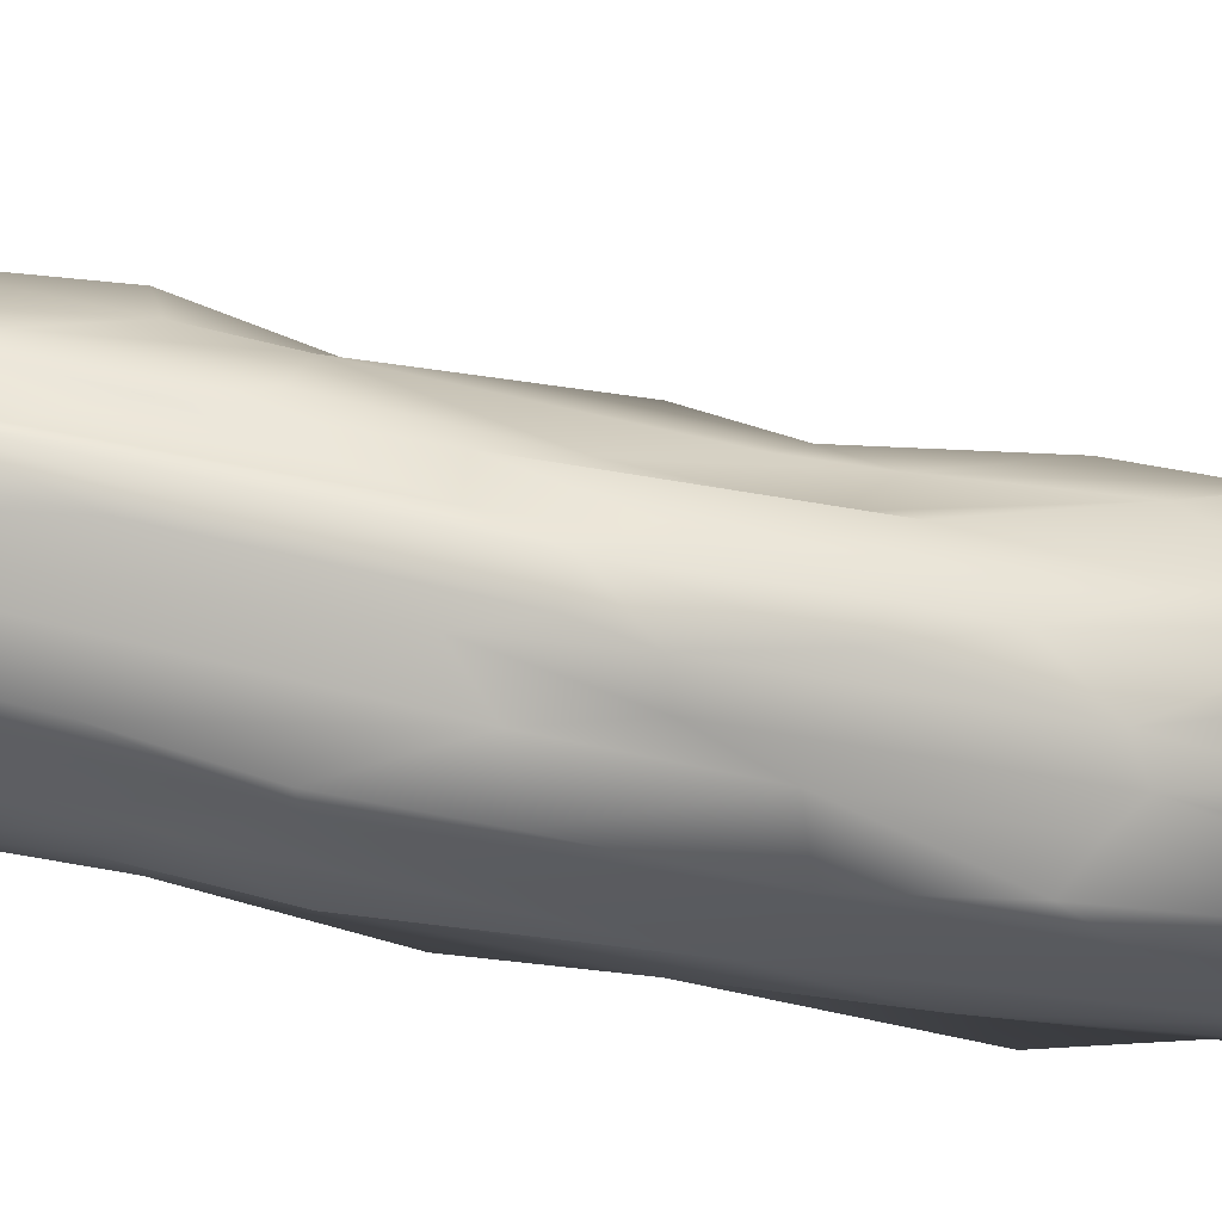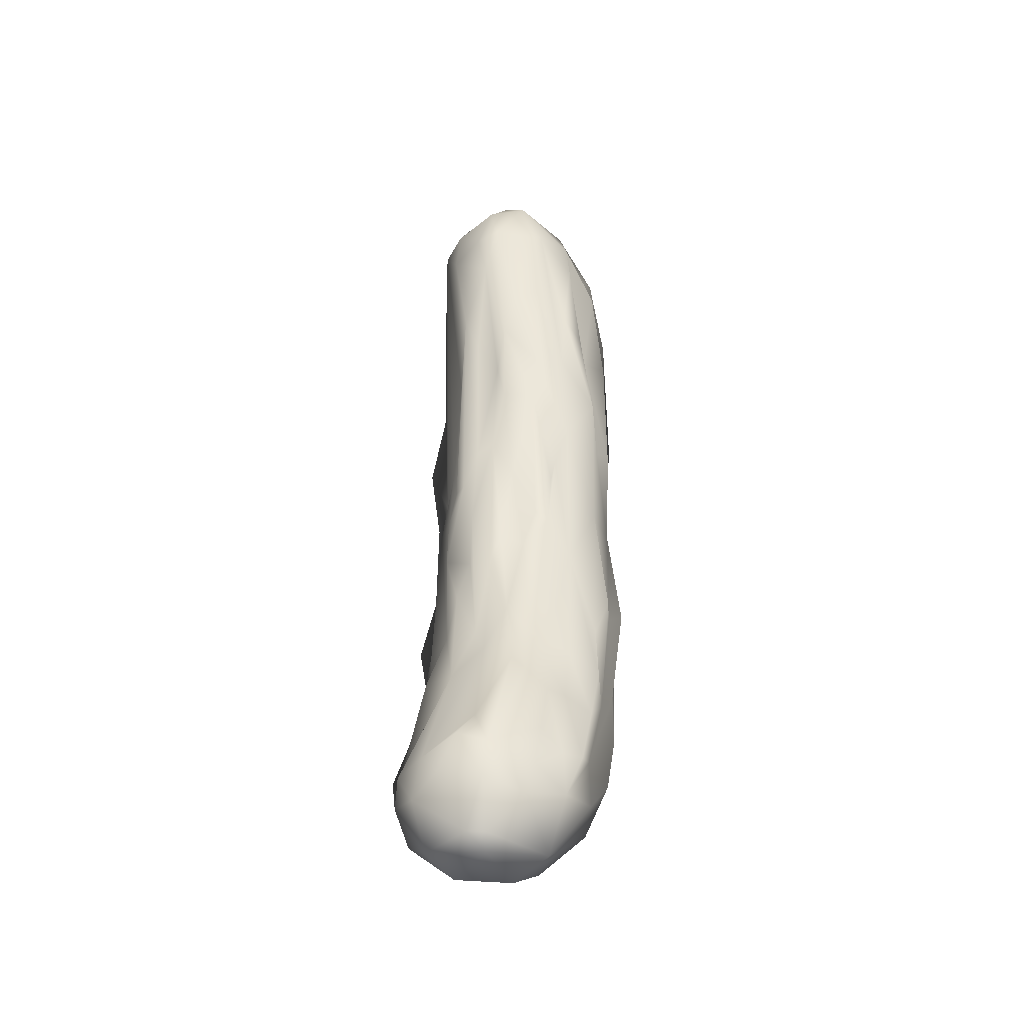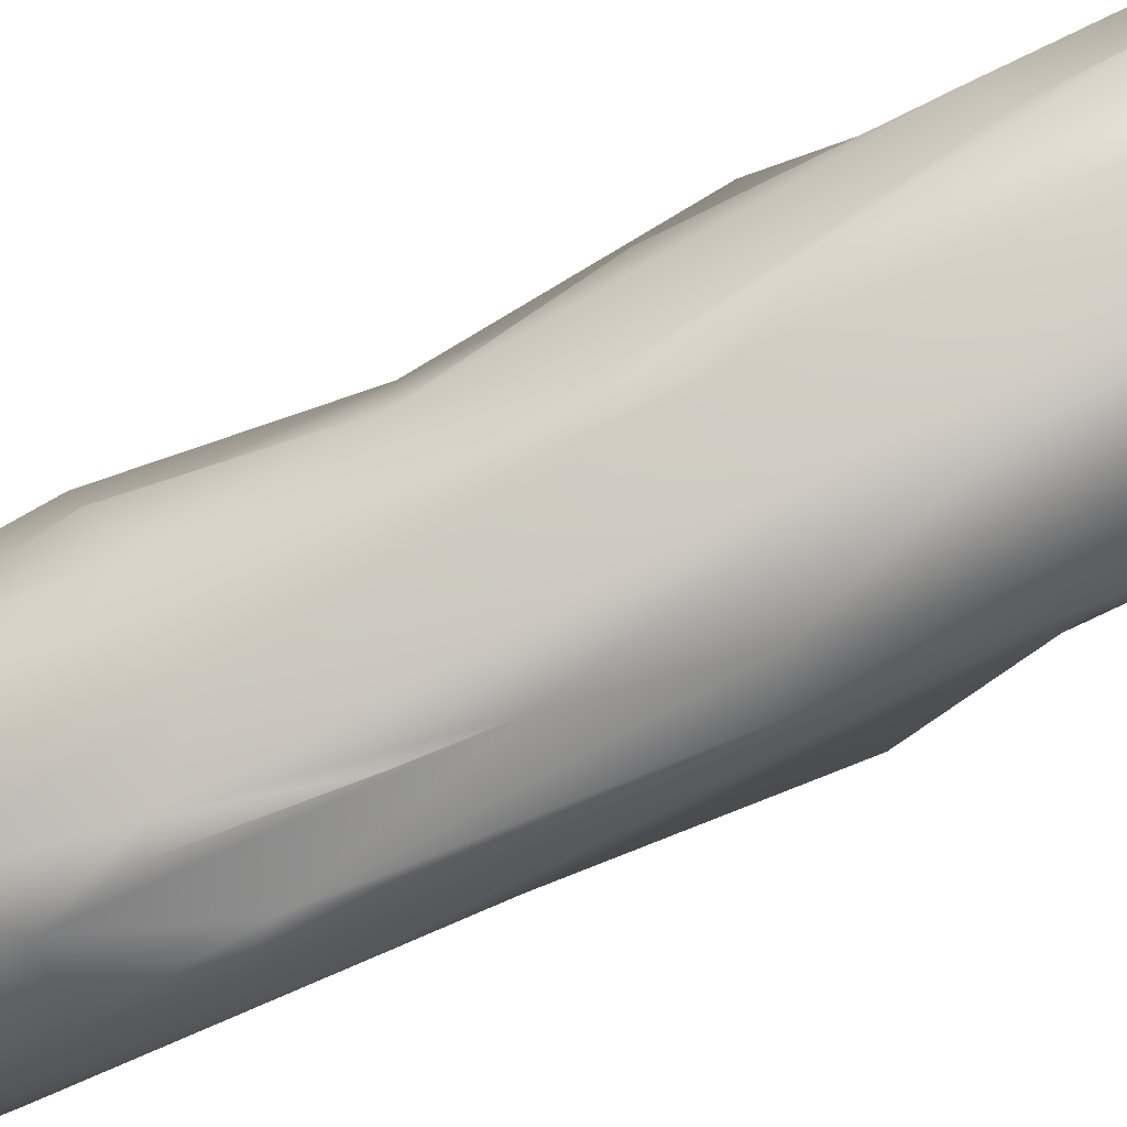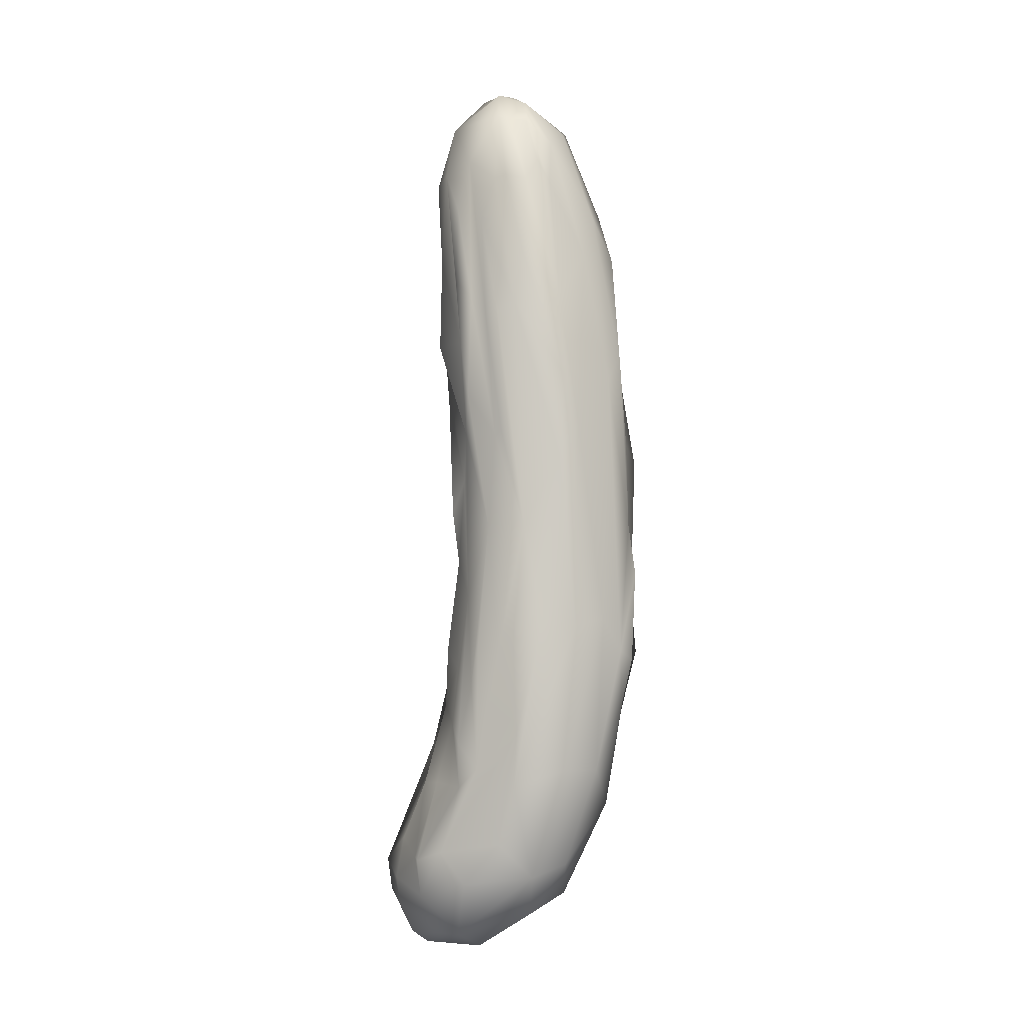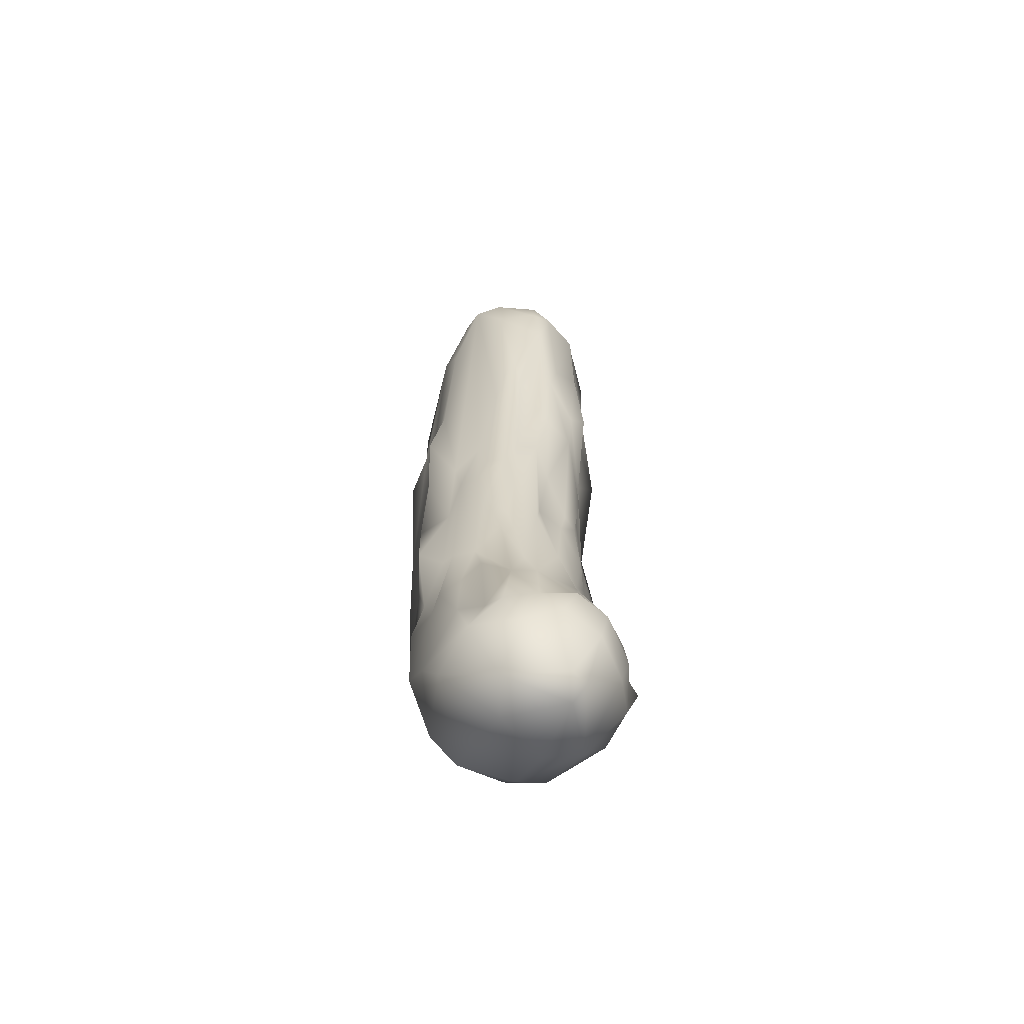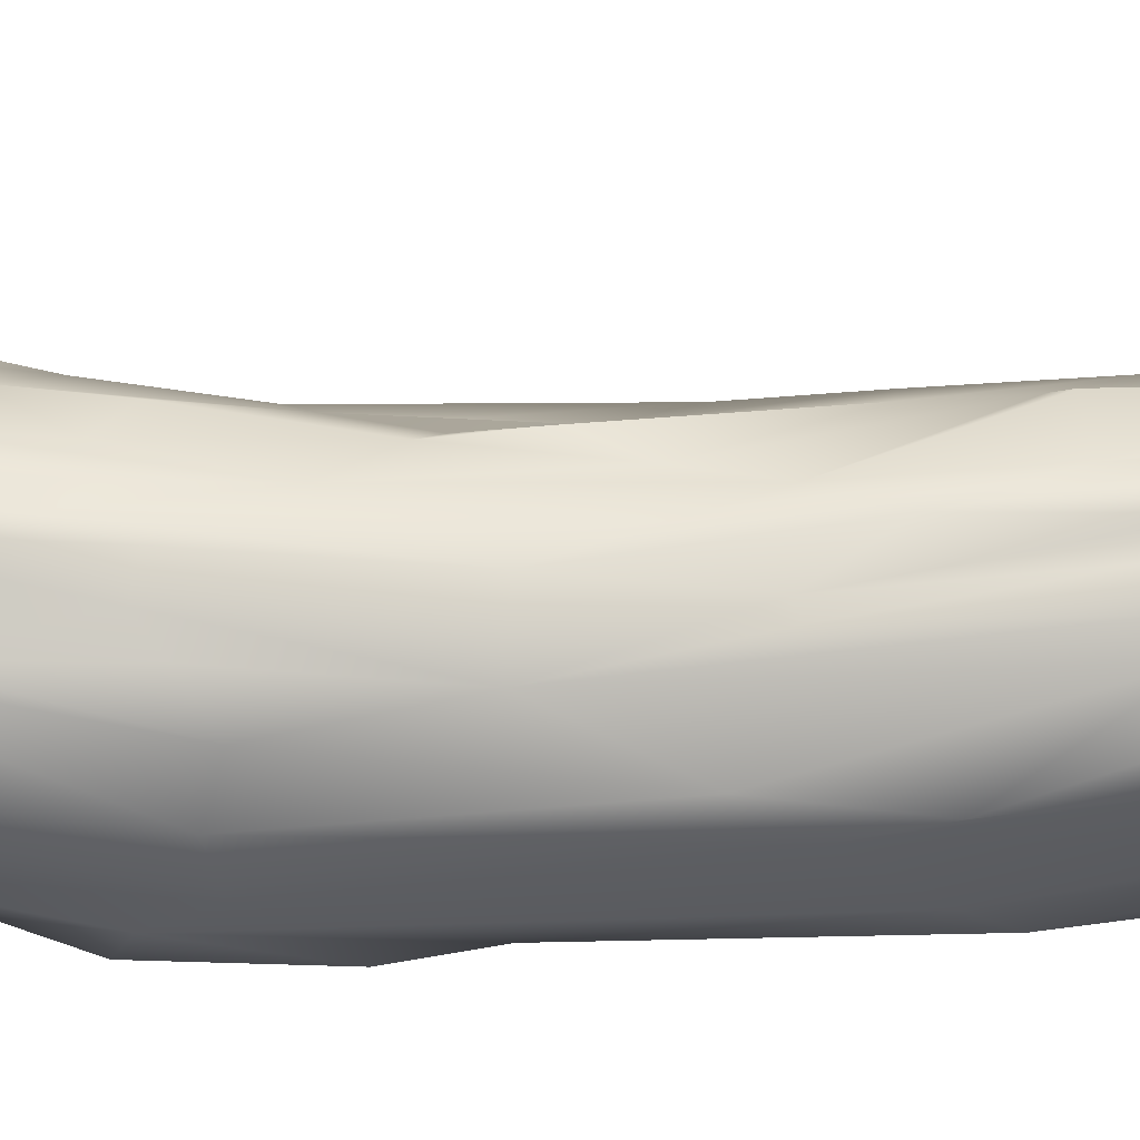
<metadata>
{"format":"obj","ext":"obj","renderer":"f3d","projection":"perspective","resolution":1024,"background":"white","views":[{"elev":45.1,"azim":101.8,"up":"+Y"},{"elev":-39.3,"azim":-155.6,"up":"+Z"},{"elev":-76.9,"azim":-64.5,"up":"+Y"},{"elev":-5.5,"azim":-63.3,"up":"+Z"},{"elev":-60.3,"azim":157.8,"up":"+Z"},{"elev":-11.1,"azim":-92.0,"up":"+Y"}]}
</metadata>
<code>
o cucumber
v -0.04811 0.07707 0.1368
v -0.04546 0.03545 0.1298
v -0.05151 0.04232 0.1306
v -0.05738 0.04742 0.1311
v -0.05576 0.05272 0.1308
v -0.003635 0.07011 0.1443
v -0.04496 0.05227 0.1564
v -0.01804 0.0588 0.1686
v -0.03041 0.06579 0.1704
v -0.02733 0.05952 0.1705
v -0.06198 0.04851 0.08006
v -0.05433 0.06945 0.09423
v 0.003411 0.04547 0.05724
v -0.04929 0.0299 0.0867
v -0.03855 0.02508 0.1028
v -0.05916 0.06031 -0.05331
v -0.04932 0.07123 -0.047
v -0.04645 0.07669 -0.04037
v -0.01496 0.07974 -0.03801
v -0.02228 0.01795 -0.05992
v -0.05937 0.05797 -0.0826
v -0.008274 0.07345 -0.0501
v -0.001292 0.07116 -0.05382
v 0.003519 0.05152 -0.05299
v -0.05792 0.05411 0.003348
v -0.04879 0.06877 0.02114
v -0.04697 0.07187 -0.008311
v -0.03929 0.07683 -0.01989
v -0.02872 0.08018 -0.02381
v -0.0206 0.08012 -0.002931
v -0.009769 0.0781 -0.01987
v -0.008355 0.07439 0.001156
v -0.001394 0.06367 -0.01542
v 0.00588 0.05522 -0.01857
v 0.00307 0.03852 -0.009112
v -0.006336 0.02278 0.000588
v -0.01206 0.01898 -0.03335
v -0.02249 0.01488 0.004619
v -0.02414 0.01167 -0.01281
v -0.0303 0.01488 -0.04102
v -0.03994 0.01741 -0.02985
v -0.05601 0.03355 -0.02968
v -0.05867 0.0511 0.03578
v -0.0615 0.06053 0.05081
v -0.0453 0.07852 0.06759
v -0.04402 0.07763 0.04932
v -0.0305 0.08041 0.06572
v -0.02235 0.08103 0.0801
v 0.006069 0.03924 0.03845
v -0.01001 0.02288 0.05976
v -0.01593 0.01835 0.03507
v -0.028 0.01571 0.06636
v -0.03328 0.01779 0.05746
v -0.05434 0.02555 0.05624
v 0.005782 0.05627 -0.1108
v -0.007132 0.1023 -0.1216
v -0.004171 0.09547 -0.1182
v 0.002188 0.08838 -0.1139
v 0.005382 0.06767 -0.1203
v -0.05599 0.08229 -0.1283
v -0.01493 0.04491 -0.1296
v -0.05977 0.07217 -0.1124
v -0.05069 0.08367 -0.08849
v -0.04261 0.08313 -0.0776
v -0.03915 0.08649 -0.07456
v -0.02712 0.08275 -0.06501
v -0.003337 0.07479 -0.07368
v 0.002784 0.07102 -0.08053
v 0.003843 0.05191 -0.09736
v -0.00255 0.03433 -0.08416
v -0.05802 0.04384 -0.08887
v -0.05761 0.05022 -0.1089
v -0.05994 0.04903 -0.04113
v -0.04806 0.09543 -0.1327
v -0.01121 0.08983 -0.1425
v -0.01597 0.07868 -0.1473
v -0.03262 0.07071 -0.1481
v -0.04565 0.07263 -0.1426
v -0.03762 0.105 -0.1288
v -0.06119 0.08075 -0.1153
v -0.0452 0.08216 0.1334
v -0.03292 0.08778 0.1358
v -0.02508 0.08848 0.1333
v -0.01245 0.08278 0.1306
v 0.001432 0.05582 0.1249
v 0.00688 0.05797 -0.08882
v -0.003088 0.0483 0.1394
v -0.005558 0.04557 -0.1206
v -0.007732 0.03481 0.1219
v -0.01478 0.02977 0.1234
v -0.03472 0.03495 -0.117
v -0.04594 0.04273 -0.1212
v -0.04999 0.03821 0.1373
v -0.02824 0.08299 0.1538
v -0.01289 0.08038 0.1489
v -0.004493 0.06466 0.1529
v -0.01594 0.04304 0.1569
v -0.02757 0.03849 0.1529
v -0.04628 0.04453 0.1537
v -0.02412 0.06485 0.1705
v -0.03612 0.06105 0.169
v -0.03404 0.05085 0.165
v -0.01399 0.07202 0.1627
v -0.03 0.07037 0.1695
v -0.04041 0.07764 0.1565
v -0.02885 0.08087 0.02782
v -0.02184 0.07887 0.02701
v -0.008729 0.07192 0.02668
v -0.002589 0.06463 0.01823
v 0.006871 0.06015 0.03989
v -0.00842 0.01827 0.02913
v -0.04269 0.0736 -0.003987
v -0.04898 0.07339 0.009472
v -0.0522 0.06531 -0.02111
v -0.05757 0.0614 0.08729
v -0.05257 0.06855 0.07216
v -0.03879 0.08101 0.1011
v -0.03474 0.08358 0.08291
v 0.000304 0.03459 0.09324
v -0.0214 0.02133 0.1036
v -0.05909 0.03989 0.1017
v -0.05763 0.0439 0.08421
v -0.05686 0.05581 0.0798
v -0.05372 0.06427 0.1391
v -0.05646 0.06772 0.1211
v -0.02856 0.0884 0.1156
v 0.000346 0.06522 0.1159
v -0.02834 0.02622 0.1195
v -0.04001 0.03755 0.1463
v -0.01805 0.08379 0.0945
v -0.06099 0.05548 0.1147
v -0.06256 0.0557 -0.03918
v -0.01867 0.07709 -0.0225
v -0.003247 0.06983 -0.000756
v 0.000525 0.03233 -0.03346
v -0.007343 0.01869 -0.0409
v -0.0265 0.01216 -0.04402
v -0.06223 0.04209 -0.03608
v -0.03532 0.0821 -0.05006
v 0.007916 0.0619 -0.04505
v -0.05773 0.04305 -0.07038
v -0.02319 0.08137 -0.05673
v -0.03494 0.0765 0.01483
v -0.0165 0.07937 0.01256
v 0.00477 0.05653 0.01451
v -0.05745 0.04019 0.002557
v -0.05125 0.07779 0.07084
v -0.01357 0.07743 0.06502
v -0.00488 0.0761 0.1436
v 0.001769 0.06028 0.06668
v 0.002945 0.05184 0.04036
v -0.0616 0.04704 0.03649
v -0.03387 0.08158 0.05073
v 0.000229 0.03621 0.06756
v -0.002682 0.03052 0.06146
v -0.04755 0.02347 0.04023
v -0.05225 0.02875 0.02867
v -0.05699 0.06421 -0.1235
v -0.0324 0.05014 -0.1357
v -0.02957 0.107 -0.113
v -0.01729 0.1062 -0.1187
v -0.05122 0.09506 -0.1228
v -0.03977 0.1055 -0.1177
v -0.000488 0.09118 -0.1252
v 0.002573 0.07501 -0.1304
v -0.05174 0.09169 -0.1081
v -0.05616 0.08458 -0.1146
v -0.05411 0.07686 -0.08805
v 0.003124 0.06613 -0.08509
v 0.003826 0.05986 -0.07246
v 0.002138 0.04209 -0.07709
v -0.05861 0.06539 -0.08947
v -0.01668 0.08588 -0.07568
v -0.01557 0.02744 -0.09627
v -0.03549 0.02232 -0.08311
v -2.7e-05 0.06474 -0.04943
v -0.04286 0.07936 -0.06078
v -0.05325 0.07105 -0.06685
v -0.02413 0.1085 -0.1262
v -0.03565 0.09712 -0.1441
v -0.03325 0.09197 -0.1478
v -0.04759 0.07911 0.104
v -0.04765 0.05544 0.1571
v -0.04932 0.02403 -0.03274
v -0.03098 0.07719 -0.01356
v -0.05277 0.06583 0.03746
v -0.006646 0.08448 -0.07541
v -0.0114 0.07495 0.01394
v -0.0131 0.1037 -0.1314
v -0.03274 0.1004 -0.1035
v -0.04803 0.02929 -0.08342
v -0.00882 0.02402 -0.06235
v -0.06125 0.06431 -0.07394
v -0.03005 0.09964 -0.1438
f 1 182 116
f 149 6 127
f 127 6 85
f 90 98 128
f 93 14 2
f 93 3 14
f 4 5 121
f 105 82 81
f 94 83 82
f 94 95 83
f 95 84 83
f 96 85 6
f 87 85 96
f 97 90 89
f 98 90 97
f 99 2 129
f 183 5 4
f 105 124 183
f 103 95 104
f 103 149 95
f 103 6 149
f 96 6 103
f 97 87 8
f 102 129 98
f 9 105 101
f 104 105 9
f 100 103 104
f 100 10 8
f 9 101 10
f 101 7 102
f 102 98 97
f 101 105 183
f 146 43 25
f 146 25 73
f 184 157 42
f 41 156 184
f 38 40 39
f 51 38 37
f 111 37 36
f 155 36 135
f 145 34 33
f 109 33 134
f 143 106 185
f 185 106 29
f 112 143 28
f 26 113 27
f 25 186 114
f 54 121 122
f 156 14 54
f 53 15 156
f 120 52 51
f 127 151 150
f 150 151 110
f 148 108 188
f 118 47 153
f 46 118 153
f 186 147 45
f 44 12 116
f 119 89 155
f 155 89 50
f 127 85 151
f 151 85 13
f 149 127 150
f 148 84 149
f 45 117 118
f 82 118 117
f 182 45 147
f 125 12 115
f 11 131 123
f 133 19 142
f 134 23 22
f 33 140 176
f 34 24 140
f 135 192 70
f 36 136 192
f 137 40 20
f 40 41 175
f 175 41 191
f 184 42 71
f 71 42 141
f 141 73 21
f 71 141 72
f 20 175 174
f 171 70 69
f 24 69 170
f 23 68 67
f 139 66 65
f 172 193 178
f 73 132 21
f 73 25 132
f 132 25 16
f 17 27 18
f 28 185 139
f 30 133 142
f 133 31 19
f 33 34 140
f 151 35 24
f 38 20 37
f 42 146 138
f 44 116 186
f 114 186 26
f 186 45 26
f 26 45 46
f 113 46 112
f 153 106 143
f 47 107 106
f 130 188 144
f 149 109 108
f 150 110 109
f 110 145 109
f 110 151 145
f 155 111 36
f 50 51 111
f 38 53 40
f 40 53 41
f 157 122 146
f 146 152 43
f 80 168 167
f 167 63 166
f 64 65 163
f 59 58 169
f 59 169 55
f 88 55 69
f 88 69 70
f 61 88 174
f 78 158 60
f 164 58 59
f 79 160 179
f 163 160 79
f 60 167 162
f 3 93 99 7
f 189 161 56
f 75 164 165
f 76 165 61
f 77 61 159
f 78 60 74
f 159 91 92
f 159 61 91
f 165 59 88
f 161 190 66
f 161 66 173
f 166 64 163
f 21 193 172
f 172 178 168
f 65 66 190
f 86 55 169
f 70 174 88
f 91 175 92
f 72 141 62
f 141 138 73
f 37 20 192
f 135 70 171
f 24 171 69
f 140 24 170
f 176 170 169
f 22 23 67
f 19 173 142
f 139 29 66
f 16 114 193
f 181 78 180
f 189 56 164
f 180 74 79
f 77 78 181
f 180 79 194
f 181 75 76
f 124 1 125
f 125 1 12
f 1 81 182
f 182 81 117
f 82 83 126
f 130 126 84
f 126 83 84
f 90 128 120
f 128 129 15
f 129 2 15
f 121 3 4
f 5 124 131
f 124 105 1
f 105 81 1
f 105 94 82
f 95 149 84
f 97 89 87
f 98 129 128
f 99 93 2
f 3 7 183 4
f 134 32 108 109
f 183 124 5
f 94 104 95
f 96 8 87
f 102 99 129
f 102 7 99
f 10 101 102
f 9 100 104
f 9 10 100
f 101 183 7
f 10 102 97
f 8 10 97
f 100 8 96
f 103 100 96
f 105 104 94
f 42 157 146
f 184 156 157
f 37 111 51
f 35 154 135
f 154 155 135
f 49 154 35
f 151 13 35
f 13 49 35
f 145 151 34
f 109 145 33
f 32 188 108
f 32 31 144 188
f 144 31 133 30
f 30 107 144
f 30 29 106 107
f 11 152 146 122
f 28 143 185
f 27 113 112
f 25 44 186
f 115 44 43 123
f 157 54 122
f 156 15 14
f 52 128 53
f 128 15 53
f 50 120 51
f 154 119 155
f 13 154 49
f 109 149 150
f 130 148 188
f 46 45 118
f 186 116 147
f 123 43 152 11
f 44 115 12
f 131 11 122 5
f 119 154 13 85
f 121 5 122
f 54 14 121
f 14 3 121
f 15 2 14
f 120 128 52
f 50 90 120
f 50 89 90
f 119 87 89
f 126 48 47 118
f 119 85 87
f 130 84 148
f 48 126 130
f 82 126 118
f 115 123 124 125
f 81 82 117
f 147 116 182
f 182 117 45
f 12 1 116
f 176 23 134 33
f 131 124 123
f 178 114 17
f 177 18 28
f 177 28 139
f 139 185 29
f 66 29 142
f 19 31 22
f 139 65 64 177
f 24 35 171
f 35 135 171
f 135 36 192
f 192 136 37
f 191 41 184
f 141 42 138
f 192 20 174
f 70 192 174
f 170 69 86
f 169 170 86
f 23 169 68
f 22 67 187
f 173 22 187
f 66 142 173
f 28 18 27 112
f 63 177 64
f 168 178 177
f 63 168 177
f 193 21 16
f 16 25 114
f 17 114 27
f 114 26 27
f 137 20 38 39
f 29 30 142
f 31 32 22
f 32 134 22
f 34 151 24
f 36 37 136
f 130 144 107 48
f 137 39 40
f 138 146 73
f 25 43 44
f 113 26 46
f 112 46 143
f 143 46 153
f 153 47 106
f 47 48 107
f 67 68 58 57
f 148 149 108
f 155 50 111
f 51 52 38
f 38 52 53
f 41 53 156
f 156 54 157
f 62 21 172
f 62 172 80
f 166 63 64
f 163 65 190
f 56 161 173
f 57 56 173
f 71 72 92 191
f 169 58 68
f 91 61 174
f 62 80 60 158
f 163 79 74 162
f 78 92 158
f 78 159 92
f 61 165 88
f 165 164 59
f 164 57 58
f 161 179 160
f 163 190 160
f 162 166 163
f 60 80 167
f 74 60 162
f 189 179 161
f 164 56 57
f 76 75 165
f 77 76 61
f 77 159 78
f 158 72 62
f 158 92 72
f 88 59 55
f 161 160 190
f 162 167 166
f 80 172 168
f 167 168 63
f 173 187 57
f 187 67 57
f 86 69 55
f 174 175 91
f 92 175 191
f 62 141 21
f 191 184 71
f 20 40 175
f 23 176 169
f 176 140 170
f 19 22 173
f 178 17 177
f 177 17 18
f 193 114 178
f 21 132 16
f 180 78 74
f 75 189 164
f 189 194 179
f 194 79 179
f 181 76 77
f 75 194 189
f 181 194 75
f 181 180 194

</code>
